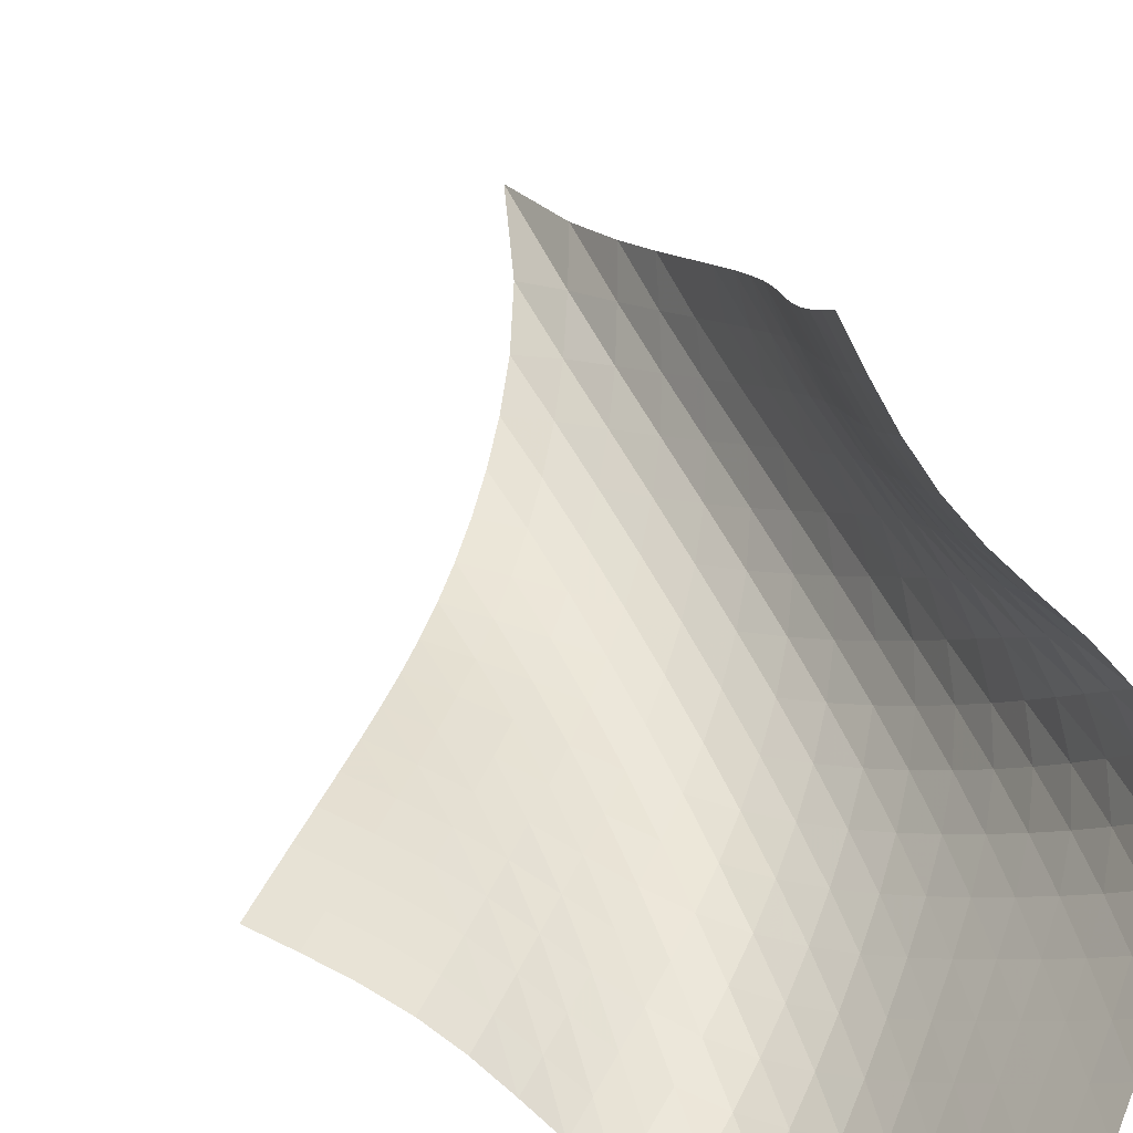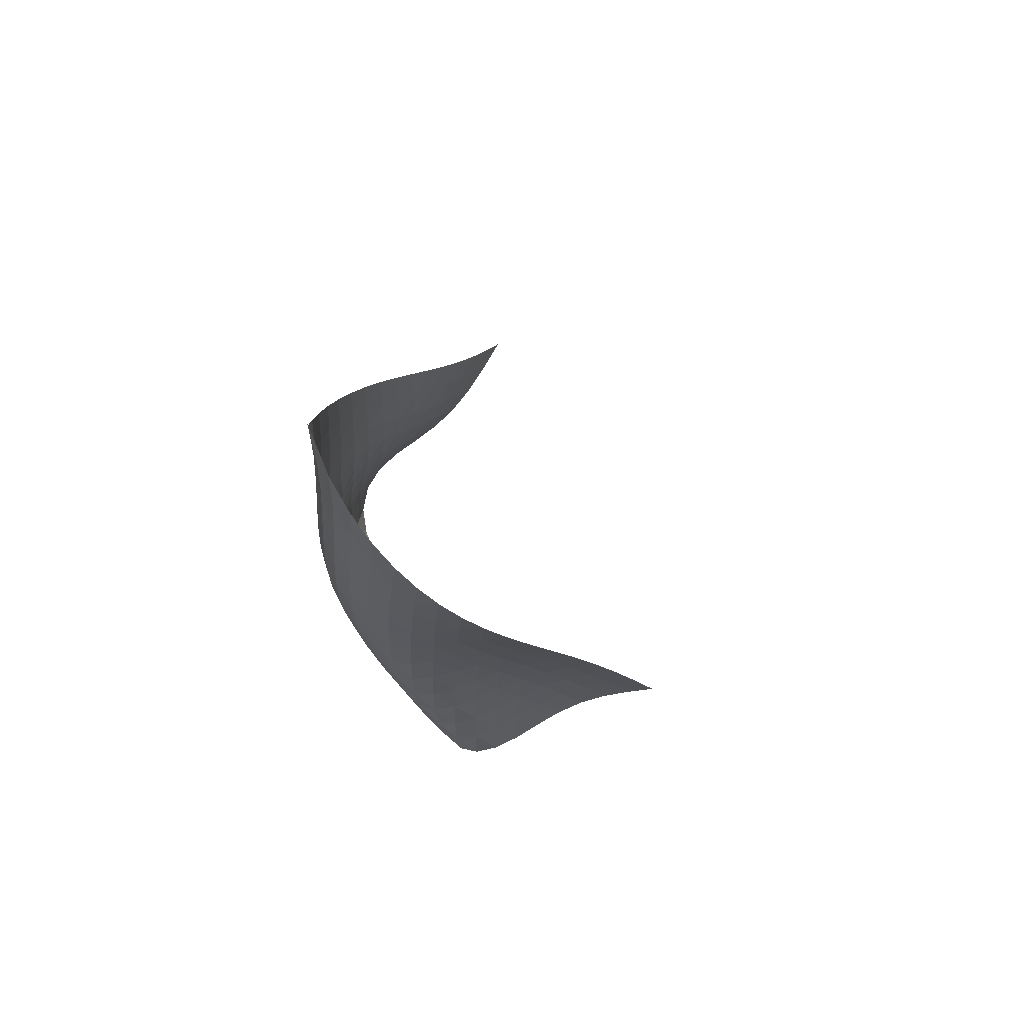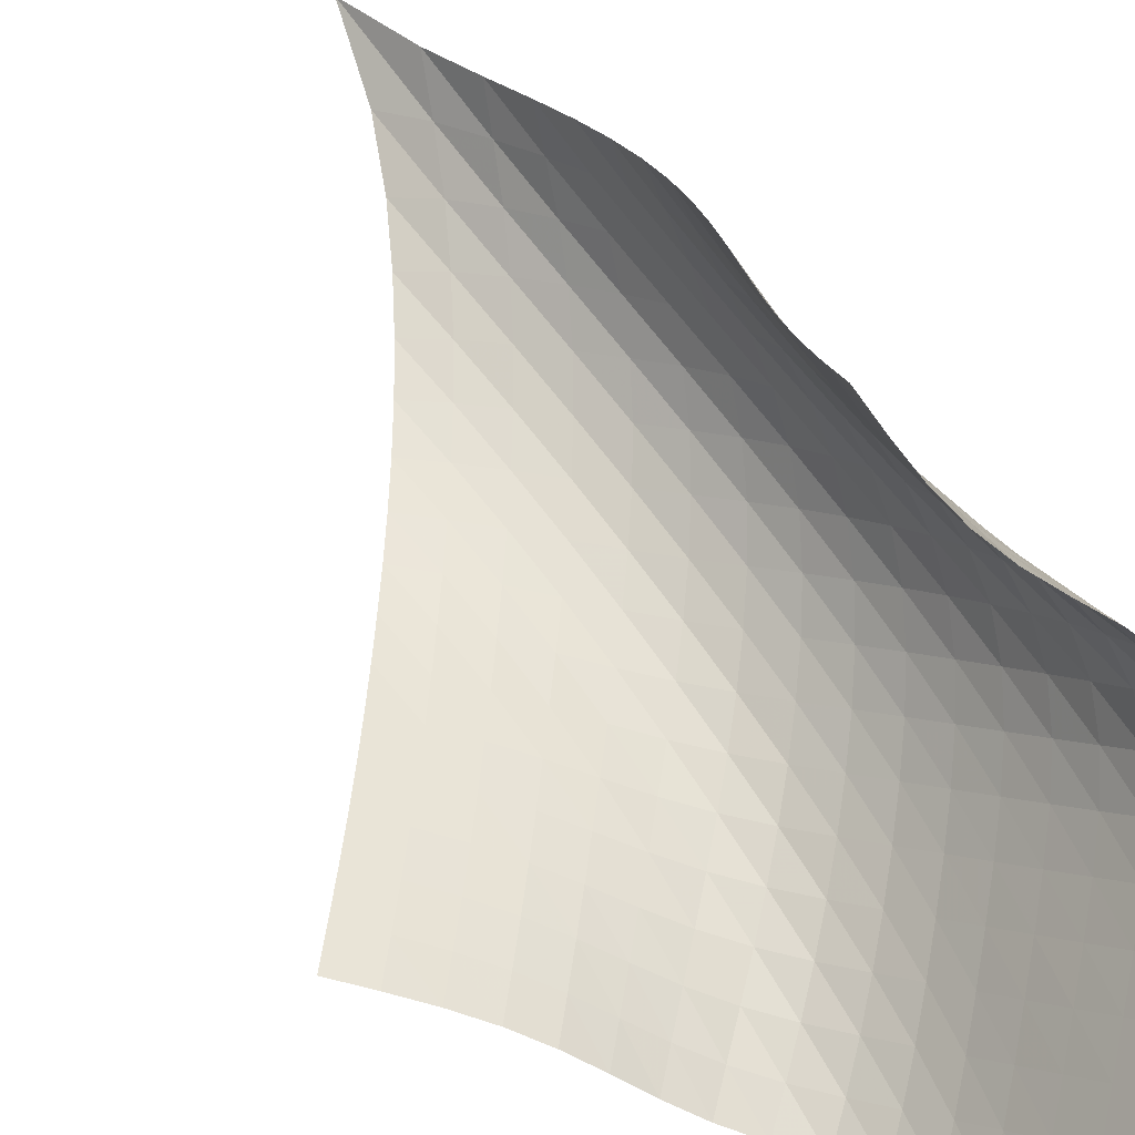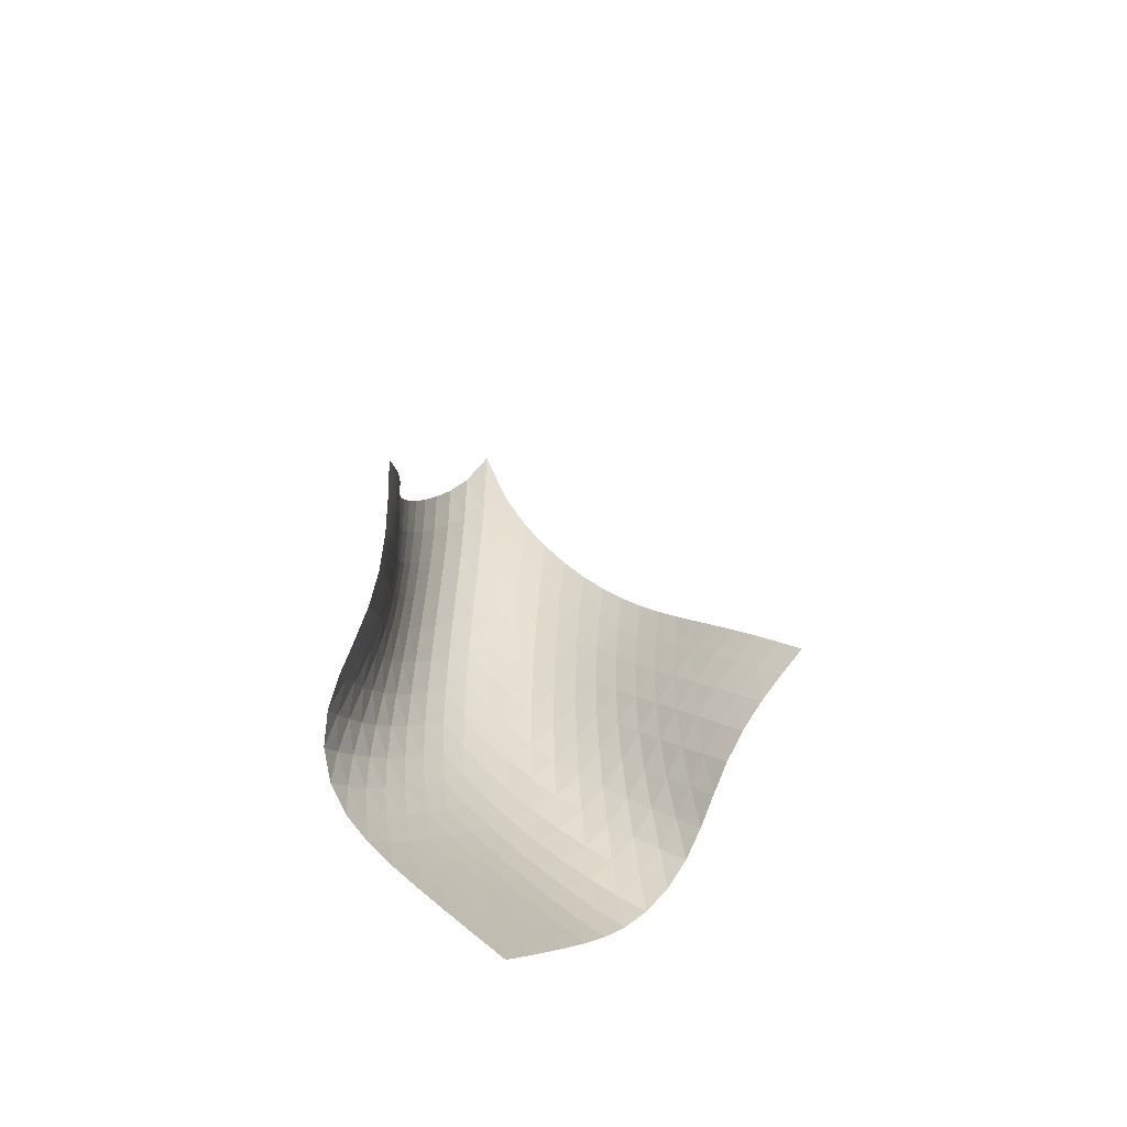
<metadata>
{"format":"obj","ext":"obj","renderer":"f3d","projection":"perspective","resolution":1024,"background":"white","views":[{"elev":45.2,"azim":-21.3,"up":"+Z"},{"elev":71.2,"azim":-157.5,"up":"+Y"},{"elev":63.2,"azim":-33.7,"up":"+Z"},{"elev":-54.5,"azim":-74.2,"up":"+Y"}]}
</metadata>
<code>
v -6.504 -0.1219 6.504
v -7.195 -12.79 14.7
v -14.7 -12.79 7.195
v -8.024 -21.59 8.024
v -14.17 -12.19 7.08
v -13.64 -11.58 6.944
v -13.12 -10.97 6.779
v -12.61 -10.36 6.585
v -12.11 -9.734 6.373
v -11.62 -9.1 6.157
v -11.12 -8.454 5.953
v -10.62 -7.791 5.779
v -10.11 -7.106 5.647
v -9.6 -6.392 5.566
v -9.082 -5.642 5.542
v -8.561 -4.844 5.577
v -8.036 -3.979 5.677
v -7.508 -3.001 5.854
v -6.987 -1.807 6.125
v -6.125 -1.807 6.987
v -5.854 -3.001 7.508
v -5.677 -3.979 8.036
v -5.577 -4.844 8.561
v -5.542 -5.642 9.082
v -5.566 -6.392 9.6
v -5.647 -7.106 10.11
v -5.779 -7.791 10.62
v -5.953 -8.454 11.12
v -6.157 -9.1 11.62
v -6.373 -9.734 12.11
v -6.585 -10.36 12.61
v -6.779 -10.97 13.12
v -6.944 -11.58 13.64
v -7.08 -12.19 14.17
v -7.012 -13.33 14.13
v -6.8 -13.87 13.57
v -6.523 -14.41 13.03
v -6.158 -14.93 12.55
v -5.724 -15.43 12.1
v -5.275 -15.93 11.67
v -4.896 -16.46 11.21
v -4.686 -17.03 10.7
v -4.714 -17.64 10.2
v -4.969 -18.24 9.757
v -5.378 -18.83 9.397
v -5.868 -19.39 9.097
v -6.394 -19.95 8.824
v -6.933 -20.5 8.558
v -7.476 -21.05 8.291
v -8.291 -21.05 7.476
v -8.558 -20.5 6.933
v -8.824 -19.95 6.394
v -9.097 -19.39 5.868
v -9.397 -18.83 5.378
v -9.757 -18.24 4.969
v -10.2 -17.64 4.714
v -10.7 -17.03 4.686
v -11.21 -16.46 4.896
v -11.67 -15.93 5.275
v -12.1 -15.43 5.724
v -12.55 -14.93 6.158
v -13.03 -14.41 6.523
v -13.57 -13.87 6.8
v -14.13 -13.33 7.012
v -6.481 -2.662 6.481
v -6.92 -3.612 6.098
v -7.404 -4.506 5.824
v -7.912 -5.345 5.643
v -8.431 -6.136 5.542
v -8.956 -6.888 5.513
v -9.482 -7.608 5.55
v -10 -8.301 5.647
v -10.52 -8.972 5.794
v -11.02 -9.624 5.978
v -11.53 -10.26 6.183
v -12.03 -10.89 6.389
v -12.54 -11.51 6.583
v -13.06 -12.12 6.752
v -13.59 -12.73 6.893
v -6.098 -3.612 6.92
v -6.421 -4.355 6.421
v -6.83 -5.139 6.031
v -7.301 -5.921 5.751
v -7.806 -6.683 5.57
v -8.331 -7.422 5.477
v -8.863 -8.137 5.461
v -9.396 -8.829 5.515
v -9.923 -9.5 5.628
v -10.44 -10.16 5.785
v -10.95 -10.8 5.971
v -11.46 -11.43 6.168
v -11.98 -12.05 6.357
v -12.5 -12.66 6.528
v -13.03 -13.27 6.675
v -5.824 -4.506 7.404
v -6.031 -5.139 6.83
v -6.336 -5.834 6.336
v -6.739 -6.555 5.946
v -7.21 -7.279 5.664
v -7.722 -7.994 5.485
v -8.257 -8.695 5.396
v -8.8 -9.378 5.389
v -9.341 -10.04 5.45
v -9.876 -10.7 5.567
v -10.4 -11.34 5.722
v -10.92 -11.96 5.897
v -11.44 -12.59 6.074
v -11.97 -13.2 6.24
v -12.5 -13.81 6.39
v -5.643 -5.345 7.912
v -5.751 -5.921 7.301
v -5.946 -6.555 6.739
v -6.253 -7.225 6.253
v -6.661 -7.912 5.867
v -7.139 -8.6 5.586
v -7.661 -9.282 5.404
v -8.208 -9.951 5.311
v -8.763 -10.61 5.297
v -9.318 -11.25 5.349
v -9.865 -11.88 5.451
v -10.4 -12.5 5.585
v -10.94 -13.12 5.733
v -11.47 -13.73 5.882
v -12.01 -14.33 6.023
v -5.542 -6.136 8.431
v -5.57 -6.683 7.806
v -5.664 -7.279 7.21
v -5.867 -7.912 6.661
v -6.188 -8.568 6.188
v -6.608 -9.233 5.811
v -7.096 -9.896 5.53
v -7.627 -10.55 5.339
v -8.185 -11.19 5.229
v -8.754 -11.82 5.19
v -9.324 -12.44 5.212
v -9.889 -13.05 5.279
v -10.45 -13.65 5.374
v -11 -14.25 5.484
v -11.55 -14.84 5.6
v -5.513 -6.888 8.956
v -5.477 -7.422 8.331
v -5.485 -7.994 7.722
v -5.586 -8.6 7.139
v -5.811 -9.233 6.608
v -6.153 -9.879 6.153
v -6.588 -10.53 5.787
v -7.085 -11.17 5.505
v -7.624 -11.8 5.298
v -8.189 -12.42 5.159
v -8.769 -13.02 5.081
v -9.355 -13.62 5.056
v -9.94 -14.2 5.072
v -10.52 -14.78 5.117
v -11.1 -15.36 5.183
v -5.55 -7.608 9.482
v -5.461 -8.137 8.863
v -5.396 -8.695 8.257
v -5.404 -9.282 7.661
v -5.53 -9.896 7.096
v -5.787 -10.53 6.588
v -6.157 -11.17 6.157
v -6.608 -11.8 5.804
v -7.113 -12.43 5.52
v -7.656 -13.04 5.295
v -8.224 -13.63 5.121
v -8.809 -14.22 4.996
v -9.406 -14.79 4.915
v -10.01 -15.35 4.871
v -10.61 -15.9 4.863
v -5.647 -8.301 10
v -5.515 -8.829 9.396
v -5.389 -9.378 8.8
v -5.311 -9.951 8.208
v -5.339 -10.55 7.627
v -5.505 -11.17 7.085
v -5.804 -11.8 6.608
v -6.206 -12.43 6.206
v -6.675 -13.05 5.87
v -7.189 -13.66 5.586
v -7.731 -14.26 5.344
v -8.297 -14.84 5.137
v -8.88 -15.4 4.966
v -9.479 -15.96 4.831
v -10.09 -16.5 4.734
v -5.794 -8.972 10.52
v -5.628 -9.5 9.923
v -5.45 -10.04 9.341
v -5.297 -10.61 8.763
v -5.229 -11.19 8.185
v -5.298 -11.8 7.624
v -5.52 -12.43 7.113
v -5.87 -13.05 6.675
v -6.307 -13.67 6.307
v -6.796 -14.27 5.991
v -7.317 -14.87 5.711
v -7.858 -15.45 5.456
v -8.417 -16.02 5.225
v -8.994 -16.57 5.019
v -9.588 -17.11 4.844
v -5.978 -9.624 11.02
v -5.785 -10.16 10.44
v -5.567 -10.7 9.876
v -5.349 -11.25 9.318
v -5.19 -11.82 8.754
v -5.159 -12.42 8.189
v -5.295 -13.04 7.656
v -5.586 -13.66 7.189
v -5.991 -14.27 6.796
v -6.464 -14.88 6.464
v -6.972 -15.47 6.168
v -7.499 -16.05 5.893
v -8.039 -16.62 5.632
v -8.593 -17.18 5.386
v -9.164 -17.72 5.161
v -6.183 -10.26 11.53
v -5.971 -10.8 10.95
v -5.722 -11.34 10.4
v -5.451 -11.88 9.865
v -5.212 -12.44 9.324
v -5.081 -13.02 8.769
v -5.121 -13.63 8.224
v -5.344 -14.26 7.731
v -5.711 -14.87 7.317
v -6.168 -15.47 6.972
v -6.671 -16.05 6.671
v -7.194 -16.63 6.391
v -7.727 -17.2 6.121
v -8.269 -17.75 5.859
v -8.823 -18.3 5.609
v -6.389 -10.89 12.03
v -6.168 -11.43 11.46
v -5.897 -11.96 10.92
v -5.585 -12.5 10.4
v -5.279 -13.05 9.889
v -5.056 -13.62 9.355
v -4.996 -14.22 8.809
v -5.137 -14.84 8.297
v -5.456 -15.45 7.858
v -5.893 -16.05 7.499
v -6.391 -16.63 7.194
v -6.916 -17.2 6.916
v -7.45 -17.76 6.647
v -7.989 -18.32 6.381
v -8.536 -18.86 6.12
v -6.583 -11.51 12.54
v -6.357 -12.05 11.98
v -6.074 -12.59 11.44
v -5.733 -13.12 10.94
v -5.374 -13.65 10.45
v -5.072 -14.2 9.94
v -4.915 -14.79 9.406
v -4.966 -15.4 8.88
v -5.225 -16.02 8.417
v -5.632 -16.62 8.039
v -6.121 -17.2 7.727
v -6.647 -17.76 7.45
v -7.184 -18.32 7.184
v -7.725 -18.87 6.919
v -8.27 -19.41 6.655
v -6.752 -12.12 13.06
v -6.528 -12.66 12.5
v -6.24 -13.2 11.97
v -5.882 -13.73 11.47
v -5.484 -14.25 11
v -5.117 -14.78 10.52
v -4.871 -15.35 10.01
v -4.831 -15.96 9.479
v -5.019 -16.57 8.994
v -5.386 -17.18 8.593
v -5.859 -17.75 8.269
v -6.381 -18.32 7.989
v -6.919 -18.87 7.725
v -7.462 -19.42 7.462
v -8.007 -19.96 7.197
v -6.893 -12.73 13.59
v -6.675 -13.27 13.03
v -6.39 -13.81 12.5
v -6.023 -14.33 12.01
v -5.6 -14.84 11.55
v -5.183 -15.36 11.1
v -4.863 -15.9 10.61
v -4.734 -16.5 10.09
v -4.844 -17.11 9.588
v -5.161 -17.72 9.164
v -5.609 -18.3 8.823
v -6.12 -18.86 8.536
v -6.655 -19.41 8.27
v -7.197 -19.96 8.007
v -7.742 -20.51 7.742
f 289 49 4
f 289 4 50
f 5 79 64
f 5 64 3
f 79 94 63
f 79 63 64
f 94 109 62
f 94 62 63
f 109 124 61
f 109 61 62
f 124 139 60
f 124 60 61
f 139 154 59
f 139 59 60
f 154 169 58
f 154 58 59
f 169 184 57
f 169 57 58
f 184 199 56
f 184 56 57
f 199 214 55
f 199 55 56
f 214 229 54
f 214 54 55
f 229 244 53
f 229 53 54
f 244 259 52
f 244 52 53
f 259 274 51
f 259 51 52
f 274 289 50
f 274 50 51
f 1 20 65
f 1 65 19
f 19 65 66
f 19 66 18
f 18 66 67
f 18 67 17
f 17 67 68
f 17 68 16
f 16 68 69
f 16 69 15
f 15 69 70
f 15 70 14
f 14 70 71
f 14 71 13
f 13 71 72
f 13 72 12
f 12 72 73
f 12 73 11
f 11 73 74
f 11 74 10
f 10 74 75
f 10 75 9
f 9 75 76
f 9 76 8
f 8 76 77
f 8 77 7
f 7 77 78
f 7 78 6
f 6 78 79
f 6 79 5
f 20 21 80
f 20 80 65
f 65 80 81
f 65 81 66
f 66 81 82
f 66 82 67
f 67 82 83
f 67 83 68
f 68 83 84
f 68 84 69
f 69 84 85
f 69 85 70
f 70 85 86
f 70 86 71
f 71 86 87
f 71 87 72
f 72 87 88
f 72 88 73
f 73 88 89
f 73 89 74
f 74 89 90
f 74 90 75
f 75 90 91
f 75 91 76
f 76 91 92
f 76 92 77
f 77 92 93
f 77 93 78
f 78 93 94
f 78 94 79
f 21 22 95
f 21 95 80
f 80 95 96
f 80 96 81
f 81 96 97
f 81 97 82
f 82 97 98
f 82 98 83
f 83 98 99
f 83 99 84
f 84 99 100
f 84 100 85
f 85 100 101
f 85 101 86
f 86 101 102
f 86 102 87
f 87 102 103
f 87 103 88
f 88 103 104
f 88 104 89
f 89 104 105
f 89 105 90
f 90 105 106
f 90 106 91
f 91 106 107
f 91 107 92
f 92 107 108
f 92 108 93
f 93 108 109
f 93 109 94
f 22 23 110
f 22 110 95
f 95 110 111
f 95 111 96
f 96 111 112
f 96 112 97
f 97 112 113
f 97 113 98
f 98 113 114
f 98 114 99
f 99 114 115
f 99 115 100
f 100 115 116
f 100 116 101
f 101 116 117
f 101 117 102
f 102 117 118
f 102 118 103
f 103 118 119
f 103 119 104
f 104 119 120
f 104 120 105
f 105 120 121
f 105 121 106
f 106 121 122
f 106 122 107
f 107 122 123
f 107 123 108
f 108 123 124
f 108 124 109
f 23 24 125
f 23 125 110
f 110 125 126
f 110 126 111
f 111 126 127
f 111 127 112
f 112 127 128
f 112 128 113
f 113 128 129
f 113 129 114
f 114 129 130
f 114 130 115
f 115 130 131
f 115 131 116
f 116 131 132
f 116 132 117
f 117 132 133
f 117 133 118
f 118 133 134
f 118 134 119
f 119 134 135
f 119 135 120
f 120 135 136
f 120 136 121
f 121 136 137
f 121 137 122
f 122 137 138
f 122 138 123
f 123 138 139
f 123 139 124
f 24 25 140
f 24 140 125
f 125 140 141
f 125 141 126
f 126 141 142
f 126 142 127
f 127 142 143
f 127 143 128
f 128 143 144
f 128 144 129
f 129 144 145
f 129 145 130
f 130 145 146
f 130 146 131
f 131 146 147
f 131 147 132
f 132 147 148
f 132 148 133
f 133 148 149
f 133 149 134
f 134 149 150
f 134 150 135
f 135 150 151
f 135 151 136
f 136 151 152
f 136 152 137
f 137 152 153
f 137 153 138
f 138 153 154
f 138 154 139
f 25 26 155
f 25 155 140
f 140 155 156
f 140 156 141
f 141 156 157
f 141 157 142
f 142 157 158
f 142 158 143
f 143 158 159
f 143 159 144
f 144 159 160
f 144 160 145
f 145 160 161
f 145 161 146
f 146 161 162
f 146 162 147
f 147 162 163
f 147 163 148
f 148 163 164
f 148 164 149
f 149 164 165
f 149 165 150
f 150 165 166
f 150 166 151
f 151 166 167
f 151 167 152
f 152 167 168
f 152 168 153
f 153 168 169
f 153 169 154
f 26 27 170
f 26 170 155
f 155 170 171
f 155 171 156
f 156 171 172
f 156 172 157
f 157 172 173
f 157 173 158
f 158 173 174
f 158 174 159
f 159 174 175
f 159 175 160
f 160 175 176
f 160 176 161
f 161 176 177
f 161 177 162
f 162 177 178
f 162 178 163
f 163 178 179
f 163 179 164
f 164 179 180
f 164 180 165
f 165 180 181
f 165 181 166
f 166 181 182
f 166 182 167
f 167 182 183
f 167 183 168
f 168 183 184
f 168 184 169
f 27 28 185
f 27 185 170
f 170 185 186
f 170 186 171
f 171 186 187
f 171 187 172
f 172 187 188
f 172 188 173
f 173 188 189
f 173 189 174
f 174 189 190
f 174 190 175
f 175 190 191
f 175 191 176
f 176 191 192
f 176 192 177
f 177 192 193
f 177 193 178
f 178 193 194
f 178 194 179
f 179 194 195
f 179 195 180
f 180 195 196
f 180 196 181
f 181 196 197
f 181 197 182
f 182 197 198
f 182 198 183
f 183 198 199
f 183 199 184
f 28 29 200
f 28 200 185
f 185 200 201
f 185 201 186
f 186 201 202
f 186 202 187
f 187 202 203
f 187 203 188
f 188 203 204
f 188 204 189
f 189 204 205
f 189 205 190
f 190 205 206
f 190 206 191
f 191 206 207
f 191 207 192
f 192 207 208
f 192 208 193
f 193 208 209
f 193 209 194
f 194 209 210
f 194 210 195
f 195 210 211
f 195 211 196
f 196 211 212
f 196 212 197
f 197 212 213
f 197 213 198
f 198 213 214
f 198 214 199
f 29 30 215
f 29 215 200
f 200 215 216
f 200 216 201
f 201 216 217
f 201 217 202
f 202 217 218
f 202 218 203
f 203 218 219
f 203 219 204
f 204 219 220
f 204 220 205
f 205 220 221
f 205 221 206
f 206 221 222
f 206 222 207
f 207 222 223
f 207 223 208
f 208 223 224
f 208 224 209
f 209 224 225
f 209 225 210
f 210 225 226
f 210 226 211
f 211 226 227
f 211 227 212
f 212 227 228
f 212 228 213
f 213 228 229
f 213 229 214
f 30 31 230
f 30 230 215
f 215 230 231
f 215 231 216
f 216 231 232
f 216 232 217
f 217 232 233
f 217 233 218
f 218 233 234
f 218 234 219
f 219 234 235
f 219 235 220
f 220 235 236
f 220 236 221
f 221 236 237
f 221 237 222
f 222 237 238
f 222 238 223
f 223 238 239
f 223 239 224
f 224 239 240
f 224 240 225
f 225 240 241
f 225 241 226
f 226 241 242
f 226 242 227
f 227 242 243
f 227 243 228
f 228 243 244
f 228 244 229
f 31 32 245
f 31 245 230
f 230 245 246
f 230 246 231
f 231 246 247
f 231 247 232
f 232 247 248
f 232 248 233
f 233 248 249
f 233 249 234
f 234 249 250
f 234 250 235
f 235 250 251
f 235 251 236
f 236 251 252
f 236 252 237
f 237 252 253
f 237 253 238
f 238 253 254
f 238 254 239
f 239 254 255
f 239 255 240
f 240 255 256
f 240 256 241
f 241 256 257
f 241 257 242
f 242 257 258
f 242 258 243
f 243 258 259
f 243 259 244
f 32 33 260
f 32 260 245
f 245 260 261
f 245 261 246
f 246 261 262
f 246 262 247
f 247 262 263
f 247 263 248
f 248 263 264
f 248 264 249
f 249 264 265
f 249 265 250
f 250 265 266
f 250 266 251
f 251 266 267
f 251 267 252
f 252 267 268
f 252 268 253
f 253 268 269
f 253 269 254
f 254 269 270
f 254 270 255
f 255 270 271
f 255 271 256
f 256 271 272
f 256 272 257
f 257 272 273
f 257 273 258
f 258 273 274
f 258 274 259
f 33 34 275
f 33 275 260
f 260 275 276
f 260 276 261
f 261 276 277
f 261 277 262
f 262 277 278
f 262 278 263
f 263 278 279
f 263 279 264
f 264 279 280
f 264 280 265
f 265 280 281
f 265 281 266
f 266 281 282
f 266 282 267
f 267 282 283
f 267 283 268
f 268 283 284
f 268 284 269
f 269 284 285
f 269 285 270
f 270 285 286
f 270 286 271
f 271 286 287
f 271 287 272
f 272 287 288
f 272 288 273
f 273 288 289
f 273 289 274
f 34 2 35
f 34 35 275
f 275 35 36
f 275 36 276
f 276 36 37
f 276 37 277
f 277 37 38
f 277 38 278
f 278 38 39
f 278 39 279
f 279 39 40
f 279 40 280
f 280 40 41
f 280 41 281
f 281 41 42
f 281 42 282
f 282 42 43
f 282 43 283
f 283 43 44
f 283 44 284
f 284 44 45
f 284 45 285
f 285 45 46
f 285 46 286
f 286 46 47
f 286 47 287
f 287 47 48
f 287 48 288
f 288 48 49
f 288 49 289

</code>
